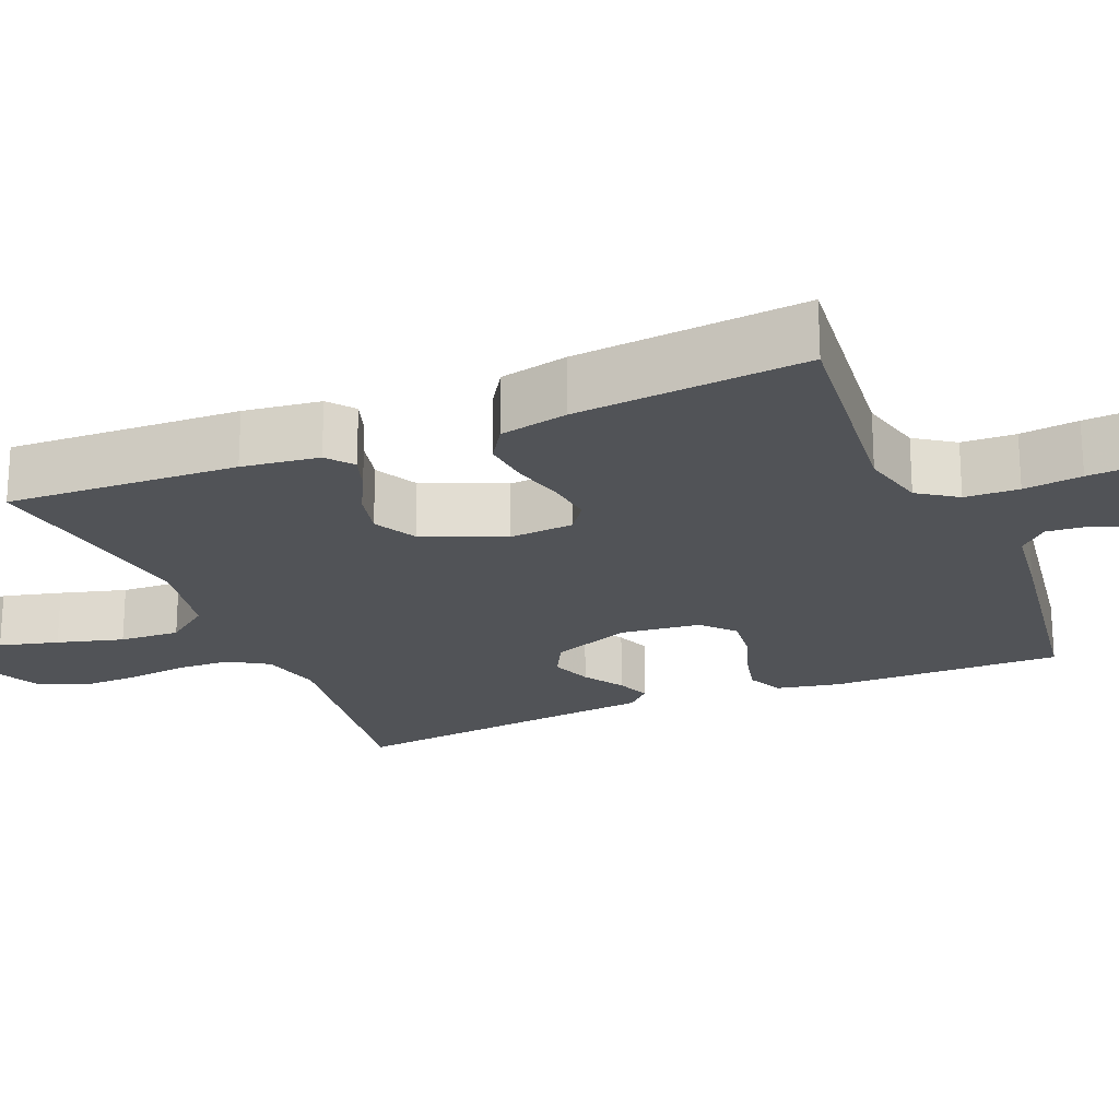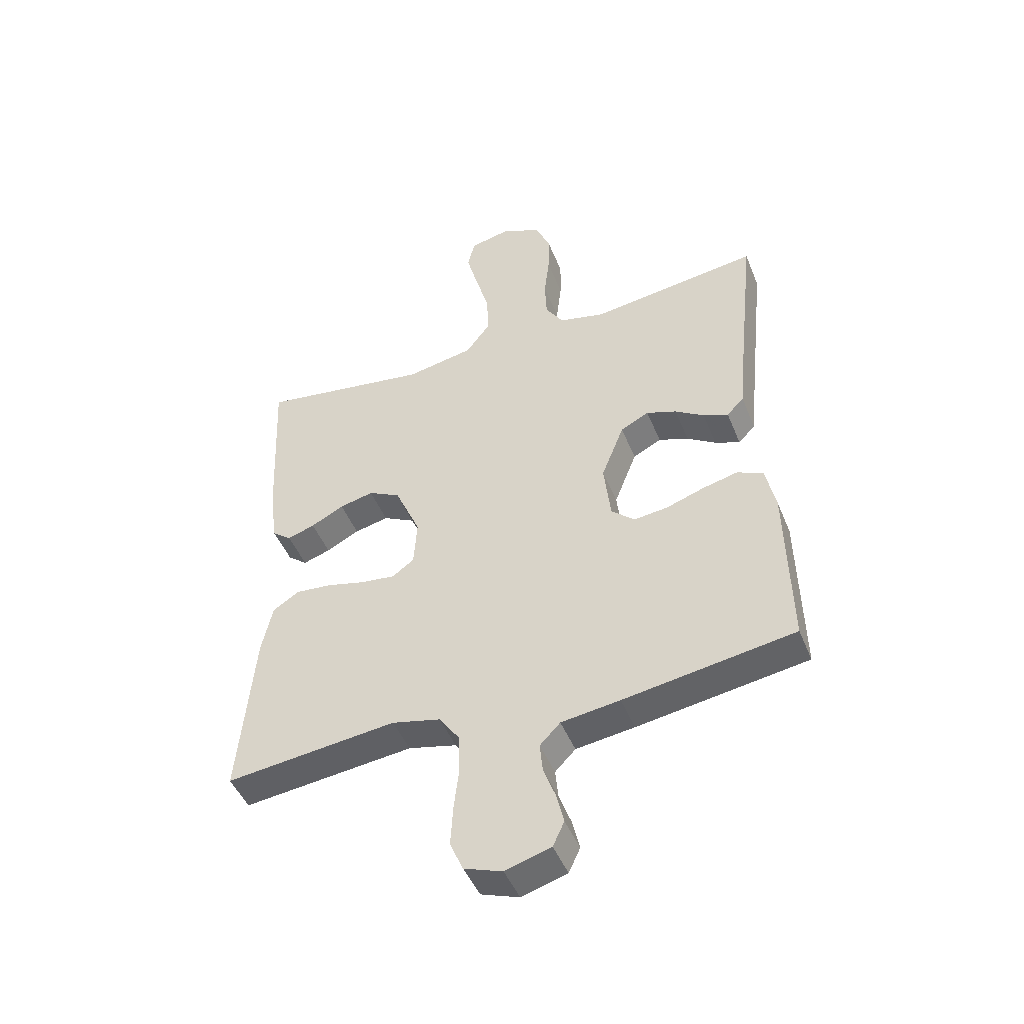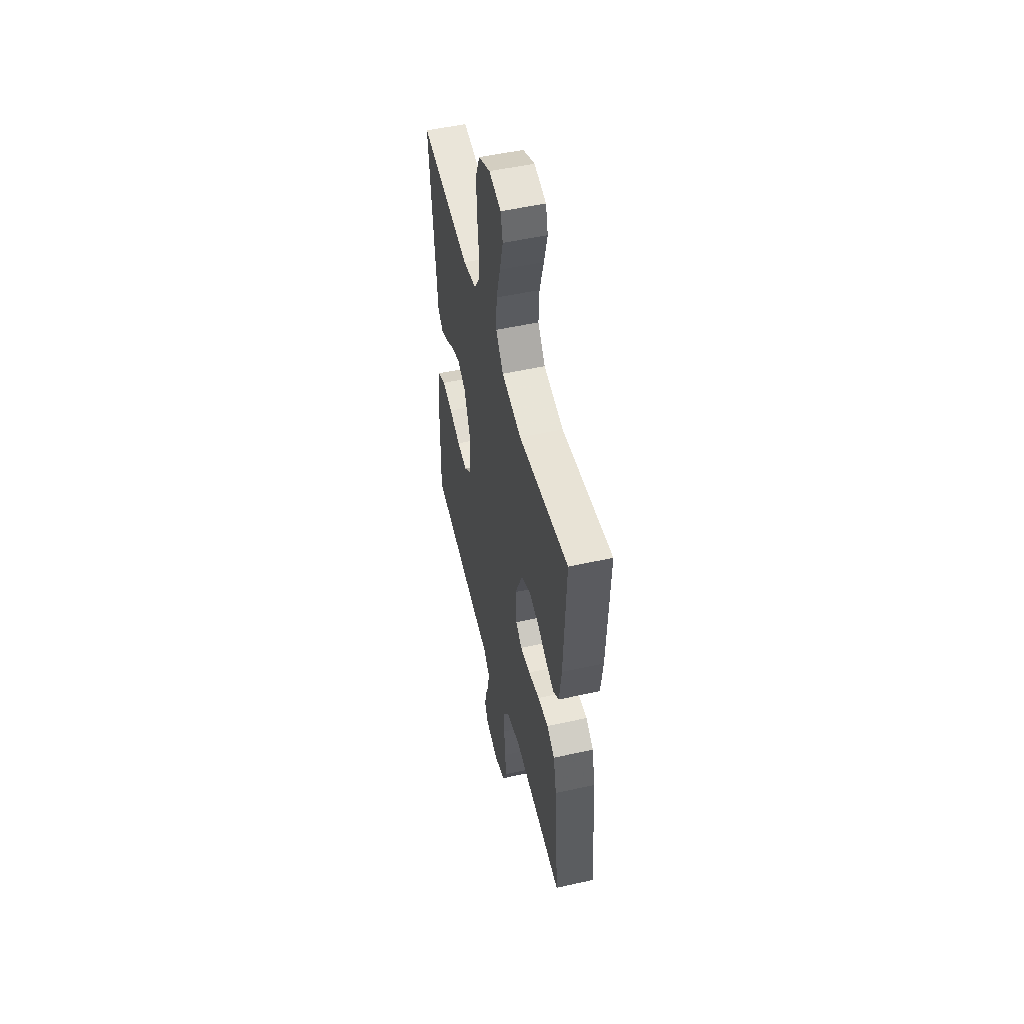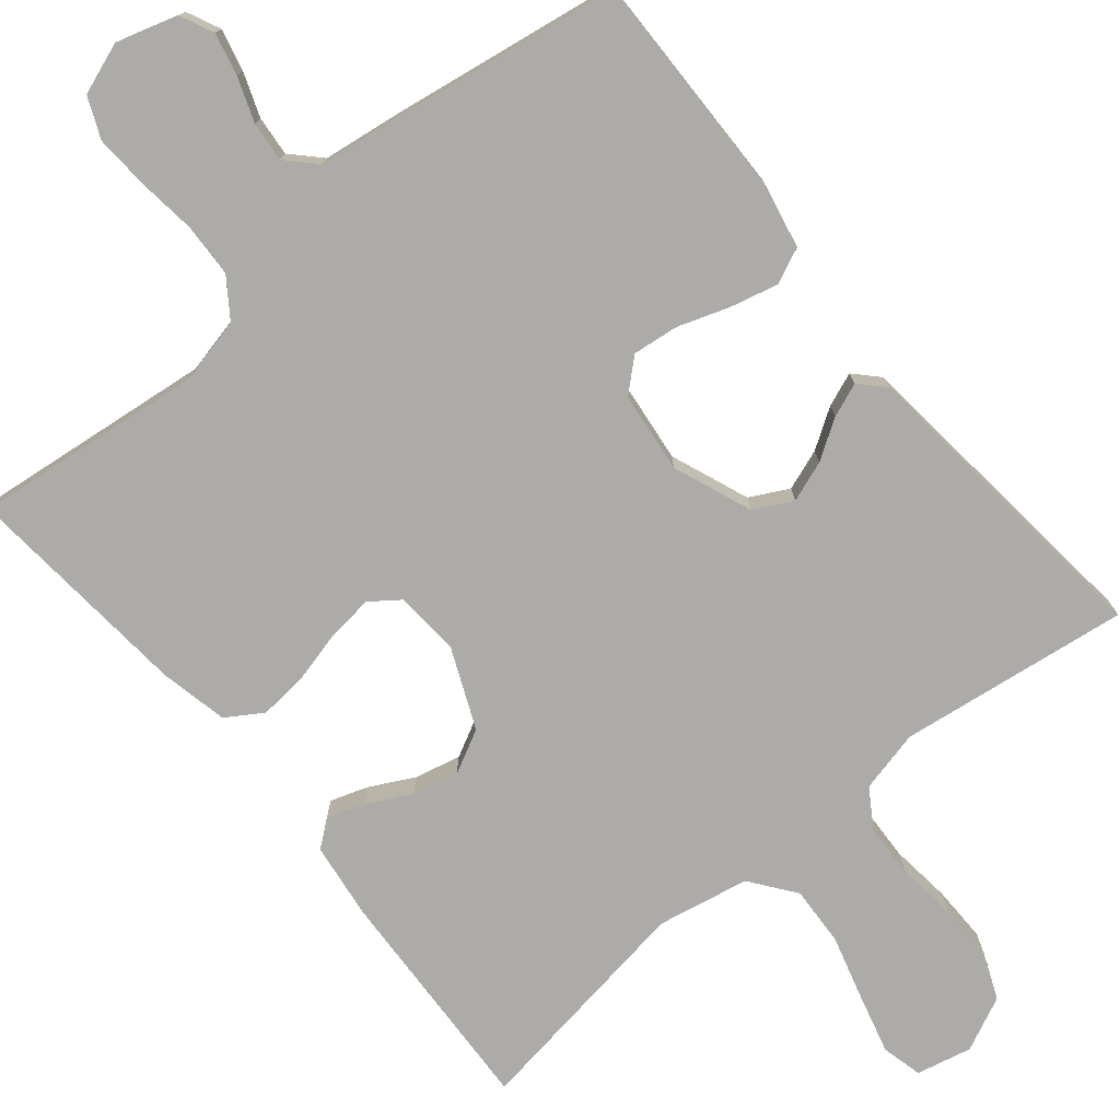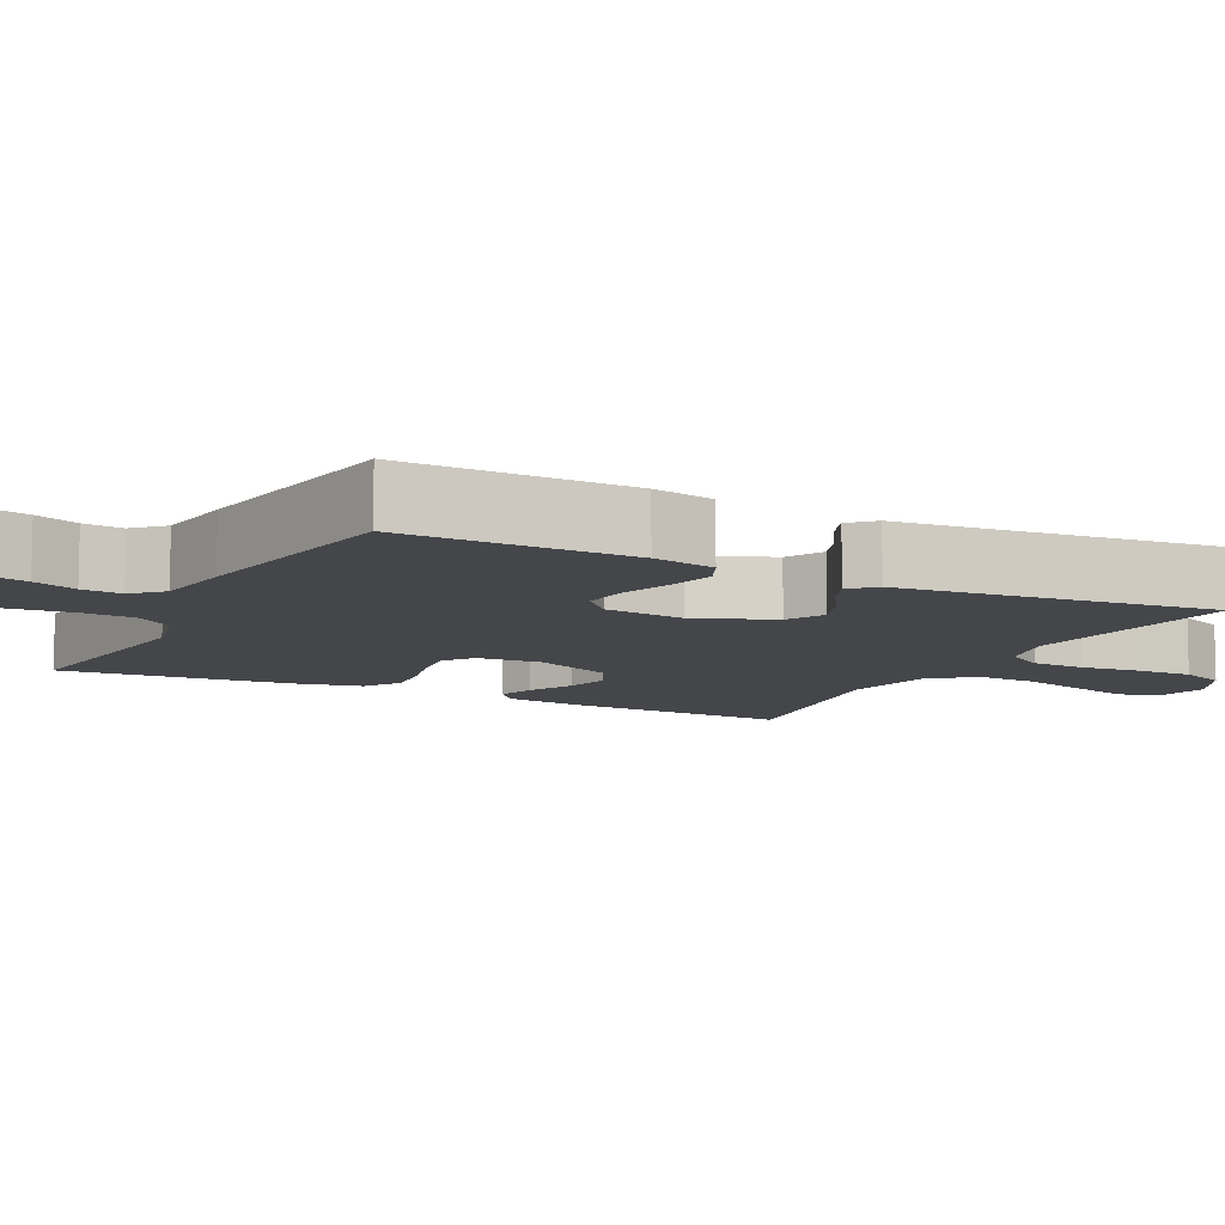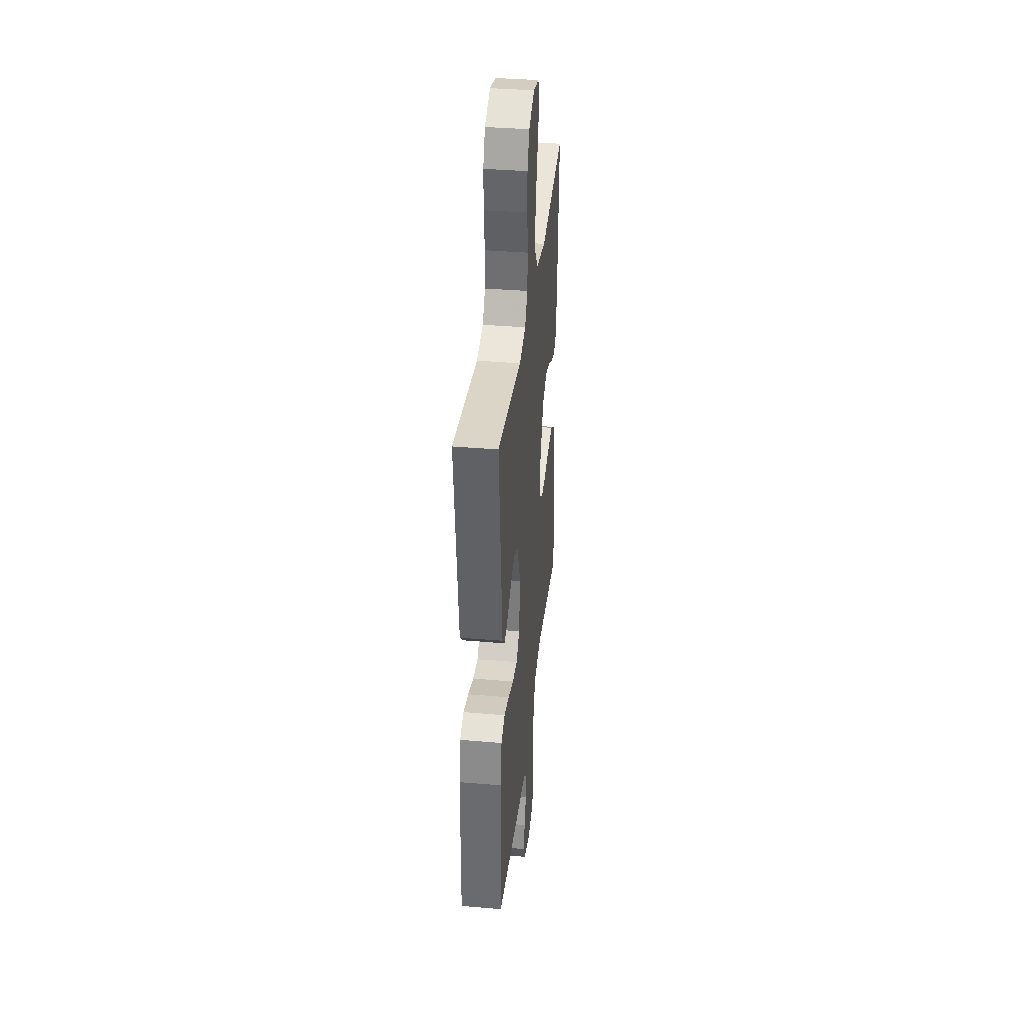
<metadata>
{"format":"obj","ext":"obj","renderer":"f3d","projection":"perspective","resolution":1024,"background":"white","views":[{"elev":-21.7,"azim":112.8,"up":"+Y"},{"elev":-47.1,"azim":-158.5,"up":"+Z"},{"elev":51.6,"azim":76.4,"up":"+Z"},{"elev":-76.2,"azim":-140.5,"up":"+Y"},{"elev":-9.5,"azim":-116.9,"up":"+Y"},{"elev":36.9,"azim":-83.7,"up":"+Z"}]}
</metadata>
<code>
v -0.5 0.07 -0.5
v -0.494 0.07 -0.2
v -0.477 0.07 -0.118
v -0.431 0.07 -0.097
v -0.369 0.07 -0.112
v -0.302 0.07 -0.135
v -0.242 0.07 -0.142
v -0.201 0.07 -0.105
v -0.189 0.07 0
v -0.229 0.07 0.102
v -0.279 0.07 0.128
v -0.332 0.07 0.109
v -0.383 0.07 0.076
v -0.427 0.07 0.059
v -0.457 0.07 0.09
v -0.468 0.07 0.2
v -0.5 0.07 0.5
v -0.2 0.07 0.46
v -0.12 0.07 0.479
v -0.088 0.07 0.529
v -0.085 0.07 0.599
v -0.094 0.07 0.677
v -0.095 0.07 0.751
v -0.07 0.07 0.811
v 0 0.07 0.844
v 0.072 0.07 0.828
v 0.085 0.07 0.775
v 0.065 0.07 0.699
v 0.041 0.07 0.614
v 0.037 0.07 0.536
v 0.081 0.07 0.478
v 0.2 0.07 0.455
v 0.5 0.07 0.5
v 0.486 0.07 0.2
v 0.473 0.07 0.1
v 0.439 0.07 0.073
v 0.391 0.07 0.089
v 0.333 0.07 0.119
v 0.273 0.07 0.133
v 0.217 0.07 0.104
v 0.172 0.07 0
v 0.178 0.07 -0.084
v 0.216 0.07 -0.112
v 0.276 0.07 -0.105
v 0.343 0.07 -0.088
v 0.407 0.07 -0.082
v 0.454 0.07 -0.112
v 0.473 0.07 -0.2
v 0.5 0.07 -0.5
v 0.2 0.07 -0.466
v 0.115 0.07 -0.486
v 0.08 0.07 -0.536
v 0.077 0.07 -0.606
v 0.086 0.07 -0.682
v 0.09 0.07 -0.752
v 0.067 0.07 -0.805
v 0 0.07 -0.829
v -0.08 0.07 -0.805
v -0.1 0.07 -0.762
v -0.087 0.07 -0.707
v -0.066 0.07 -0.65
v -0.061 0.07 -0.598
v -0.097 0.07 -0.561
v -0.2 0.07 -0.547
v -0.5 0 -0.5
v -0.494 0 -0.2
v -0.477 0 -0.118
v -0.431 0 -0.097
v -0.369 0 -0.112
v -0.302 0 -0.135
v -0.242 0 -0.142
v -0.201 0 -0.105
v -0.189 0 0
v -0.229 0 0.102
v -0.279 0 0.128
v -0.332 0 0.109
v -0.383 0 0.076
v -0.427 0 0.059
v -0.457 0 0.09
v -0.468 0 0.2
v -0.5 0 0.5
v -0.2 0 0.46
v -0.12 0 0.479
v -0.088 0 0.529
v -0.085 0 0.599
v -0.094 0 0.677
v -0.095 0 0.751
v -0.07 0 0.811
v 0 0 0.844
v 0.072 0 0.828
v 0.085 0 0.775
v 0.065 0 0.699
v 0.041 0 0.614
v 0.037 0 0.536
v 0.081 0 0.478
v 0.2 0 0.455
v 0.5 0 0.5
v 0.486 0 0.2
v 0.473 0 0.1
v 0.439 0 0.073
v 0.391 0 0.089
v 0.333 0 0.119
v 0.273 0 0.133
v 0.217 0 0.104
v 0.172 0 0
v 0.178 0 -0.084
v 0.216 0 -0.112
v 0.276 0 -0.105
v 0.343 0 -0.088
v 0.407 0 -0.082
v 0.454 0 -0.112
v 0.473 0 -0.2
v 0.5 0 -0.5
v 0.2 0 -0.466
v 0.115 0 -0.486
v 0.08 0 -0.536
v 0.077 0 -0.606
v 0.086 0 -0.682
v 0.09 0 -0.752
v 0.067 0 -0.805
v 0 0 -0.829
v -0.08 0 -0.805
v -0.1 0 -0.762
v -0.087 0 -0.707
v -0.066 0 -0.65
v -0.061 0 -0.598
v -0.097 0 -0.561
v -0.2 0 -0.547
f 4 5 6
f 3 4 6
f 2 3 6
f 1 2 6
f 64 1 6
f 63 64 6
f 62 63 6 7
f 59 60 61
f 58 59 61
f 57 58 61
f 56 57 61
f 55 56 61
f 54 55 61
f 53 54 61
f 52 53 61 62
f 62 7 8
f 52 62 8
f 51 52 8
f 48 49 50
f 47 48 50
f 46 47 50
f 45 46 50
f 44 45 50
f 43 44 50 51
f 51 8 9
f 43 51 9
f 42 43 9
f 36 37 38
f 35 36 38
f 34 35 38
f 33 34 38
f 32 33 38
f 31 32 38 39
f 30 31 39 40
f 27 28 29
f 26 27 29
f 25 26 29
f 24 25 29
f 23 24 29
f 22 23 29
f 21 22 29
f 20 21 29 30
f 30 40 41
f 20 30 41
f 19 20 41
f 16 17 18
f 16 18 19
f 15 16 19
f 14 15 19
f 13 14 19
f 12 13 19
f 42 9 10
f 41 42 10
f 19 41 10
f 11 12 19
f 10 11 19
f 70 69 68
f 70 68 67
f 70 67 66
f 70 66 65
f 70 65 128
f 70 128 127
f 71 70 127 126
f 125 124 123
f 125 123 122
f 125 122 121
f 125 121 120
f 125 120 119
f 125 119 118
f 125 118 117
f 126 125 117 116
f 72 71 126
f 72 126 116
f 72 116 115
f 114 113 112
f 114 112 111
f 114 111 110
f 114 110 109
f 114 109 108
f 115 114 108 107
f 73 72 115
f 73 115 107
f 73 107 106
f 102 101 100
f 102 100 99
f 102 99 98
f 102 98 97
f 102 97 96
f 103 102 96 95
f 104 103 95 94
f 93 92 91
f 93 91 90
f 93 90 89
f 93 89 88
f 93 88 87
f 93 87 86
f 93 86 85
f 94 93 85 84
f 105 104 94
f 105 94 84
f 105 84 83
f 82 81 80
f 83 82 80
f 83 80 79
f 83 79 78
f 83 78 77
f 83 77 76
f 74 73 106
f 74 106 105
f 74 105 83
f 83 76 75
f 83 75 74
f 1 65 66 2
f 2 66 67 3
f 3 67 68 4
f 4 68 69 5
f 5 69 70 6
f 6 70 71 7
f 7 71 72 8
f 8 72 73 9
f 9 73 74 10
f 10 74 75 11
f 11 75 76 12
f 12 76 77 13
f 13 77 78 14
f 14 78 79 15
f 15 79 80 16
f 16 80 81 17
f 17 81 82 18
f 18 82 83 19
f 19 83 84 20
f 20 84 85 21
f 21 85 86 22
f 22 86 87 23
f 23 87 88 24
f 24 88 89 25
f 25 89 90 26
f 26 90 91 27
f 27 91 92 28
f 28 92 93 29
f 29 93 94 30
f 30 94 95 31
f 31 95 96 32
f 32 96 97 33
f 33 97 98 34
f 34 98 99 35
f 35 99 100 36
f 36 100 101 37
f 37 101 102 38
f 38 102 103 39
f 39 103 104 40
f 40 104 105 41
f 41 105 106 42
f 42 106 107 43
f 43 107 108 44
f 44 108 109 45
f 45 109 110 46
f 46 110 111 47
f 47 111 112 48
f 48 112 113 49
f 49 113 114 50
f 50 114 115 51
f 51 115 116 52
f 52 116 117 53
f 53 117 118 54
f 54 118 119 55
f 55 119 120 56
f 56 120 121 57
f 57 121 122 58
f 58 122 123 59
f 59 123 124 60
f 60 124 125 61
f 61 125 126 62
f 62 126 127 63
f 63 127 128 64
f 64 128 65 1

</code>
